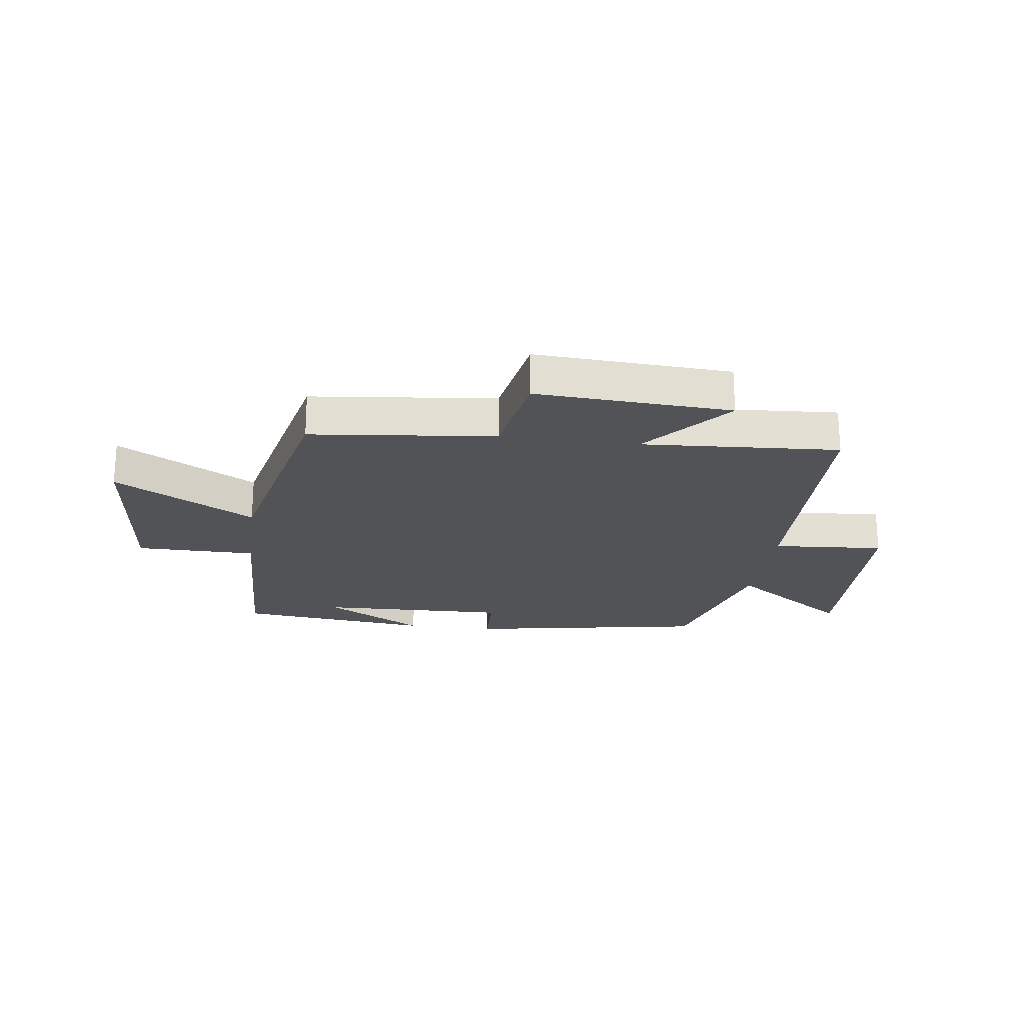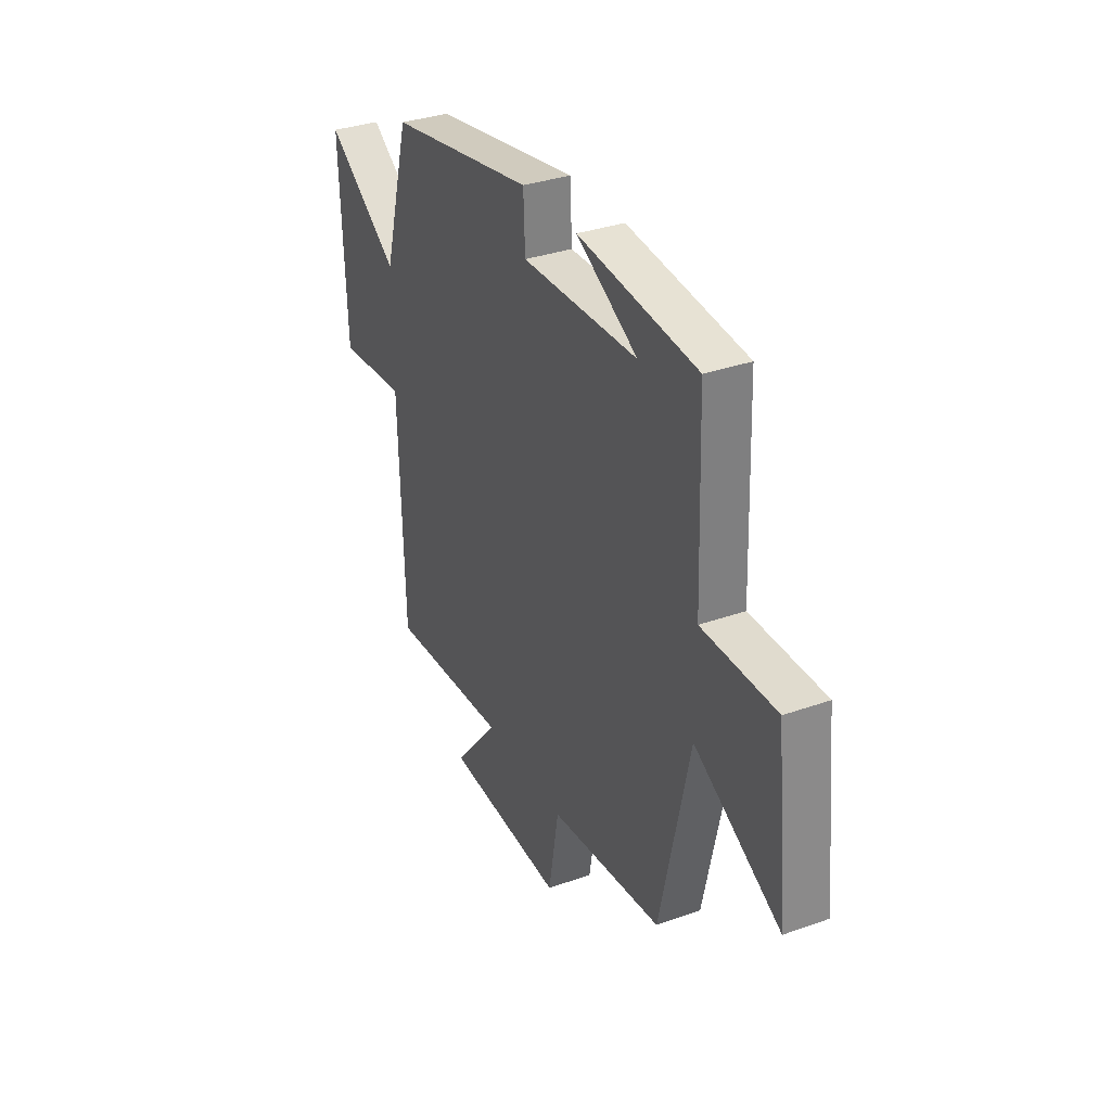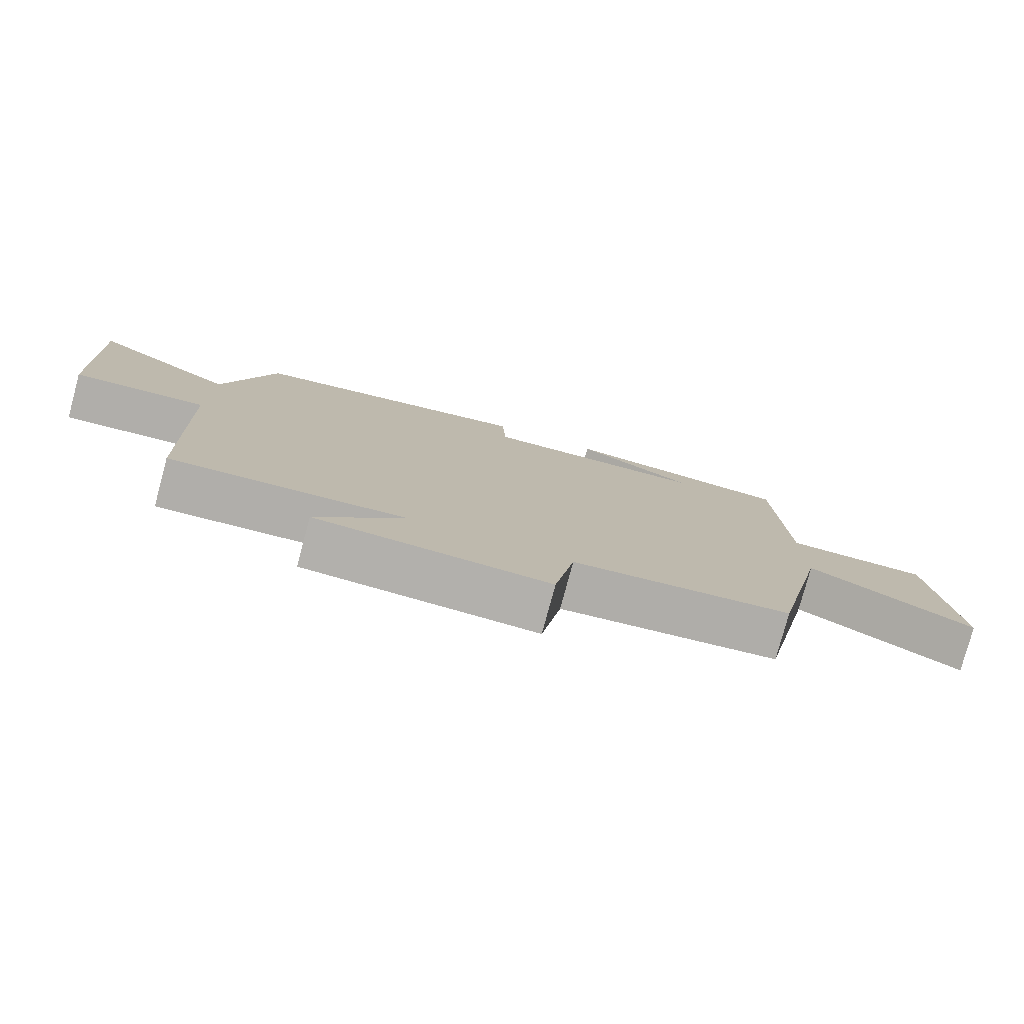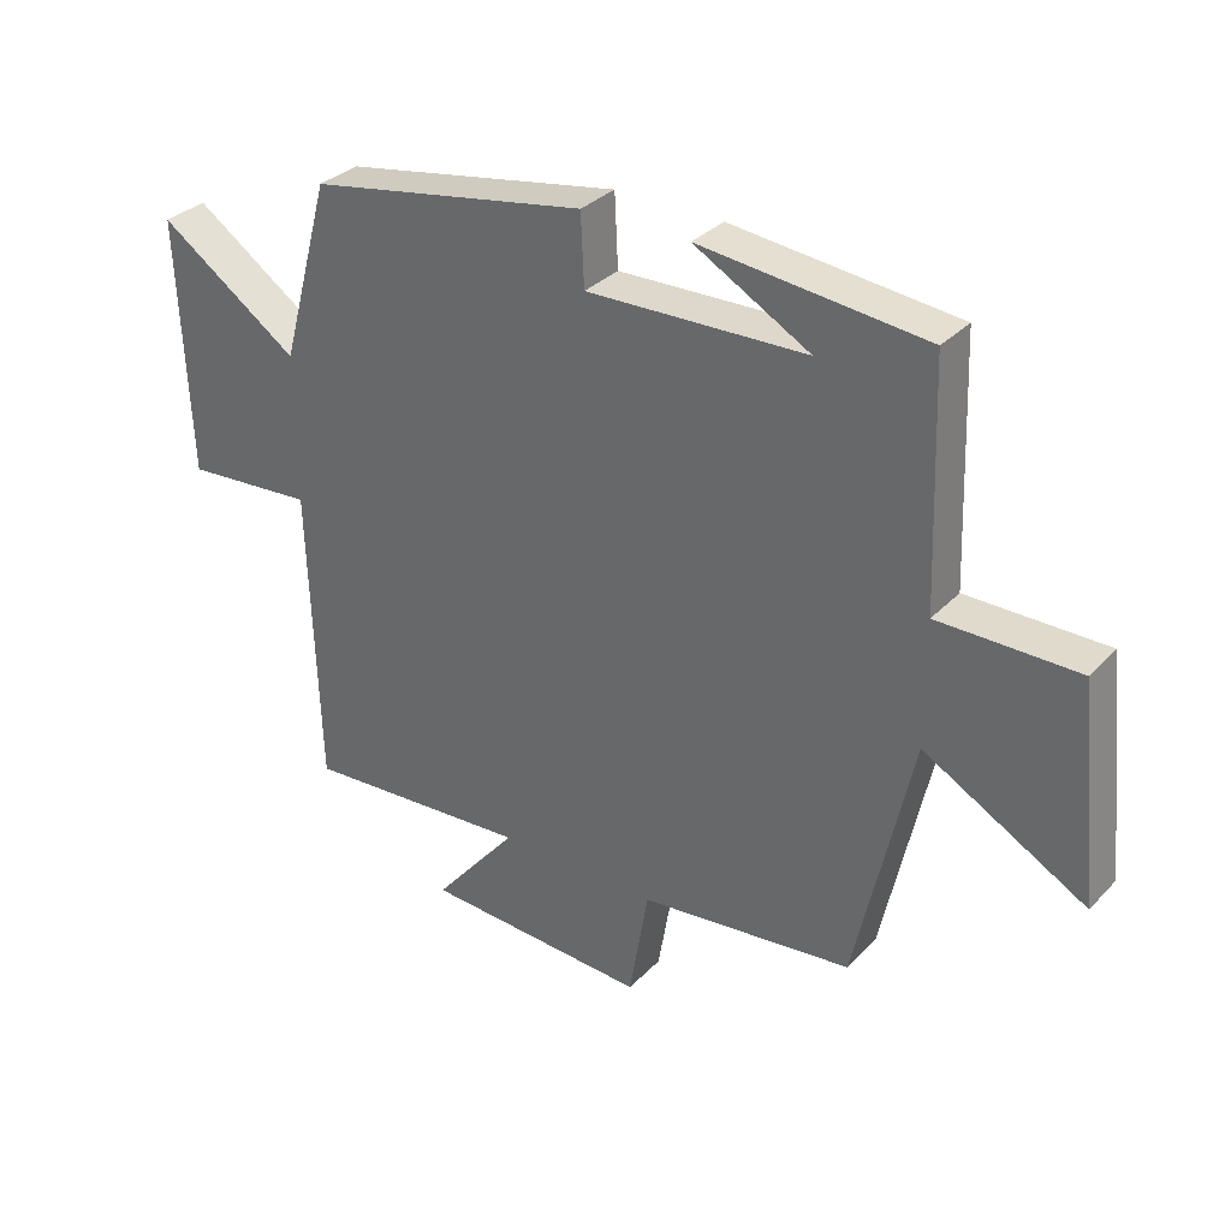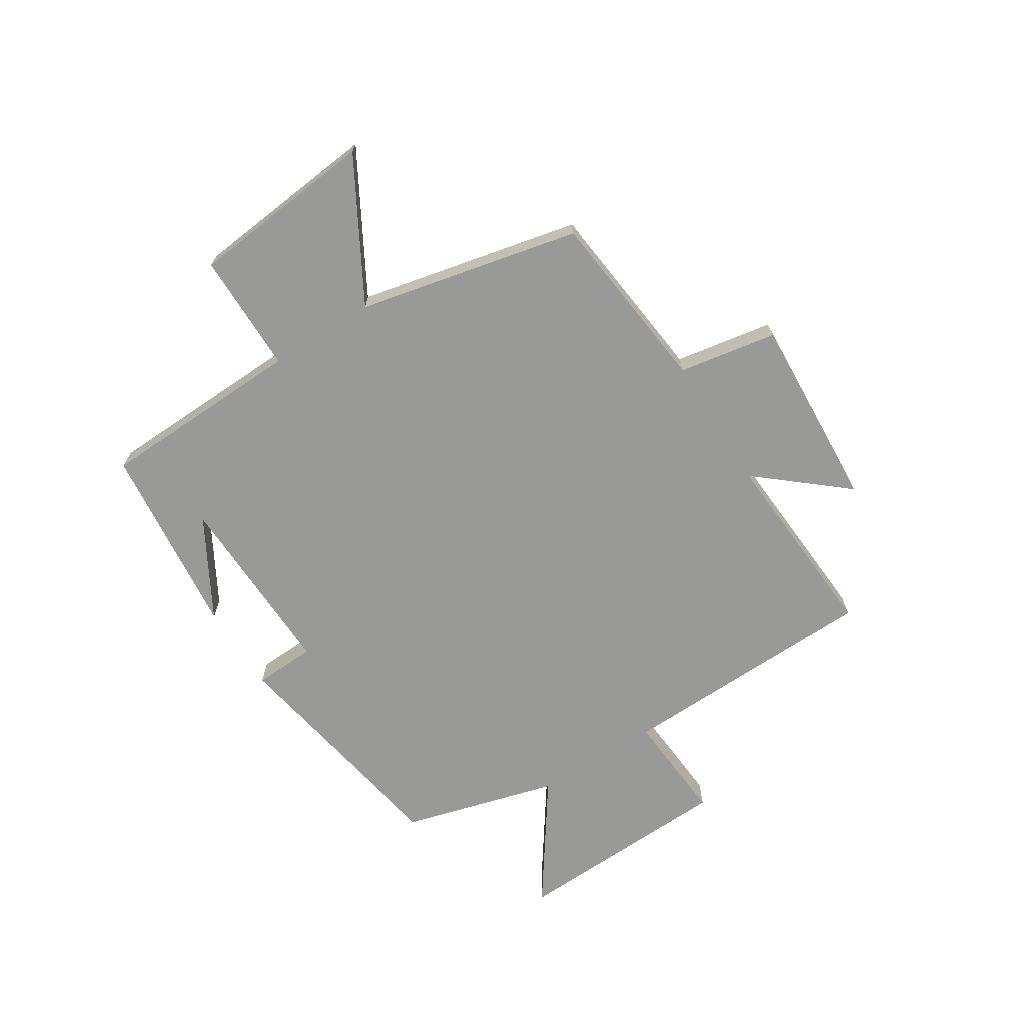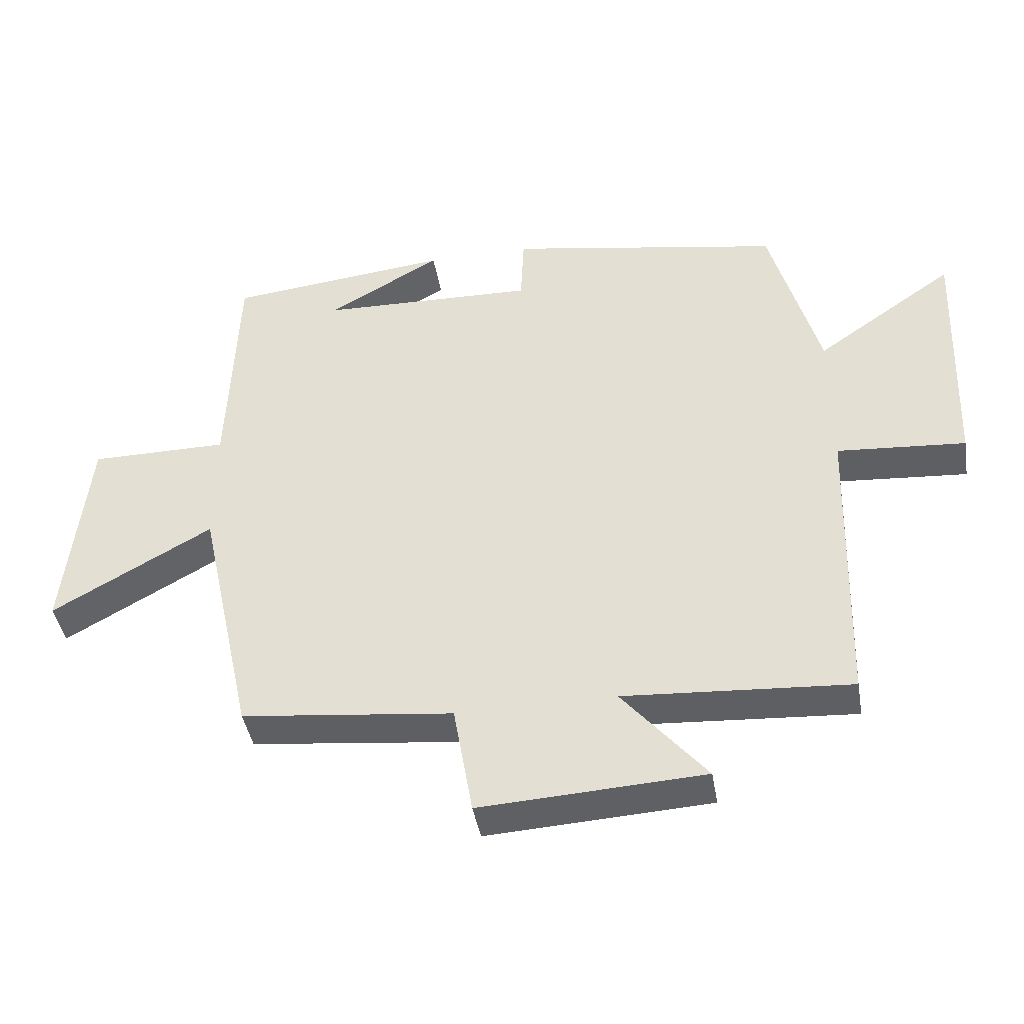
<metadata>
{"format":"obj","ext":"obj","renderer":"f3d","projection":"perspective","resolution":1024,"background":"white","views":[{"elev":-22.1,"azim":172.2,"up":"+Y"},{"elev":33.6,"azim":64.1,"up":"+Z"},{"elev":-78.5,"azim":-15.1,"up":"+Z"},{"elev":32.5,"azim":35.8,"up":"+Z"},{"elev":-68.8,"azim":122.2,"up":"+Y"},{"elev":-42.4,"azim":-170.3,"up":"+Z"}]}
</metadata>
<code>
v -0.486 0.07 -0.523
v -0.5 0.07 -0.068
v -0.694 0.07 -0.083
v -0.71 0.07 0.301
v -0.5 0.07 0.156
v -0.426 0.07 0.426
v -0.01 0.07 0.5
v -0.005 0.07 0.393
v 0.323 0.07 0.403
v 0.15 0.07 0.5
v 0.487 0.07 0.465
v 0.5 0.07 0.109
v 0.709 0.07 0.109
v 0.743 0.07 -0.215
v 0.5 0.07 -0.079
v 0.416 0.07 -0.464
v 0.096 0.07 -0.5
v 0.067 0.07 -0.67
v -0.271 0.07 -0.652
v -0.144 0.07 -0.5
v -0.486 0 -0.523
v -0.5 0 -0.068
v -0.694 0 -0.083
v -0.71 0 0.301
v -0.5 0 0.156
v -0.426 0 0.426
v -0.01 0 0.5
v -0.005 0 0.393
v 0.323 0 0.403
v 0.15 0 0.5
v 0.487 0 0.465
v 0.5 0 0.109
v 0.709 0 0.109
v 0.743 0 -0.215
v 0.5 0 -0.079
v 0.416 0 -0.464
v 0.096 0 -0.5
v 0.067 0 -0.67
v -0.271 0 -0.652
v -0.144 0 -0.5
f 17 18 19 20
f 15 16 17 20
f 15 20 1 2
f 12 13 14 15
f 12 15 2
f 9 10 11
f 9 11 12 2
f 5 6 7 8
f 5 8 9 2
f 2 3 4 5
f 40 39 38 37
f 40 37 36 35
f 22 21 40 35
f 35 34 33 32
f 22 35 32
f 31 30 29
f 22 32 31 29
f 28 27 26 25
f 22 29 28 25
f 25 24 23 22
f 1 21 22 2
f 2 22 23 3
f 3 23 24 4
f 4 24 25 5
f 5 25 26 6
f 6 26 27 7
f 7 27 28 8
f 8 28 29 9
f 9 29 30 10
f 10 30 31 11
f 11 31 32 12
f 12 32 33 13
f 13 33 34 14
f 14 34 35 15
f 15 35 36 16
f 16 36 37 17
f 17 37 38 18
f 18 38 39 19
f 19 39 40 20
f 20 40 21 1

</code>
